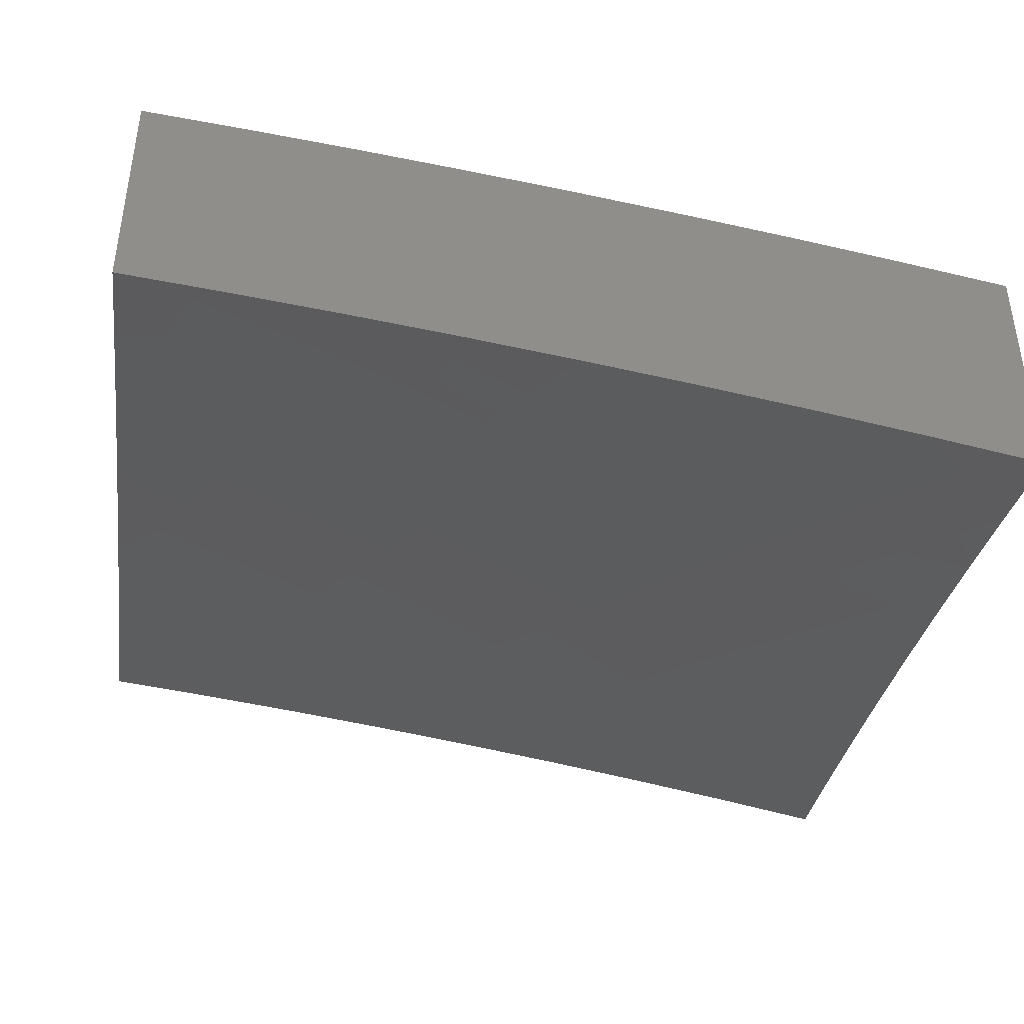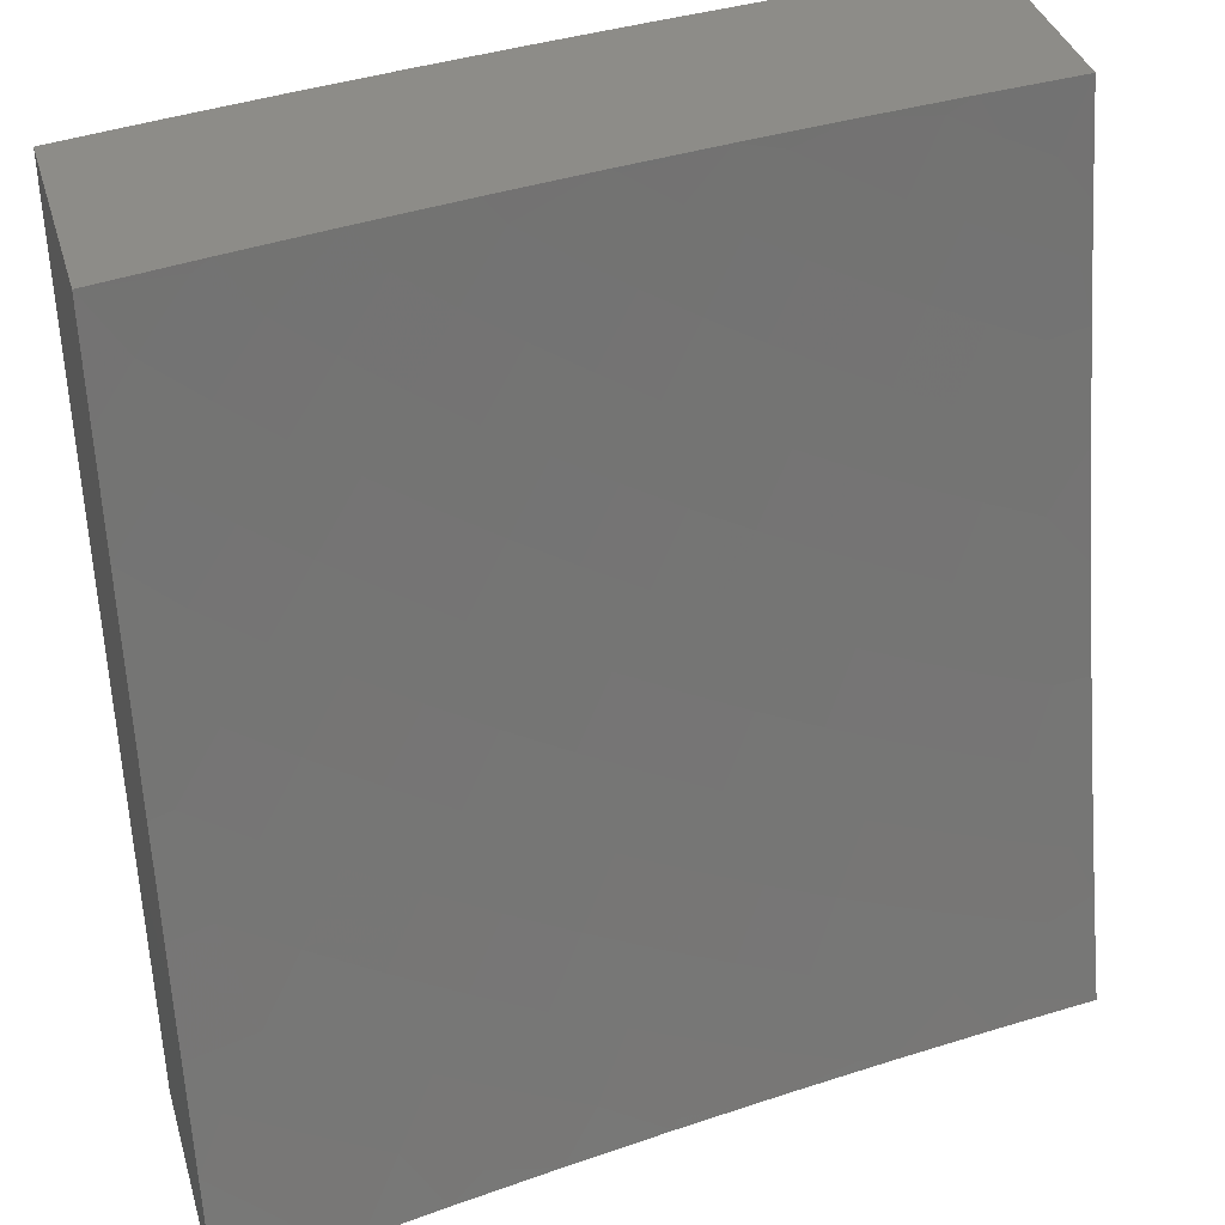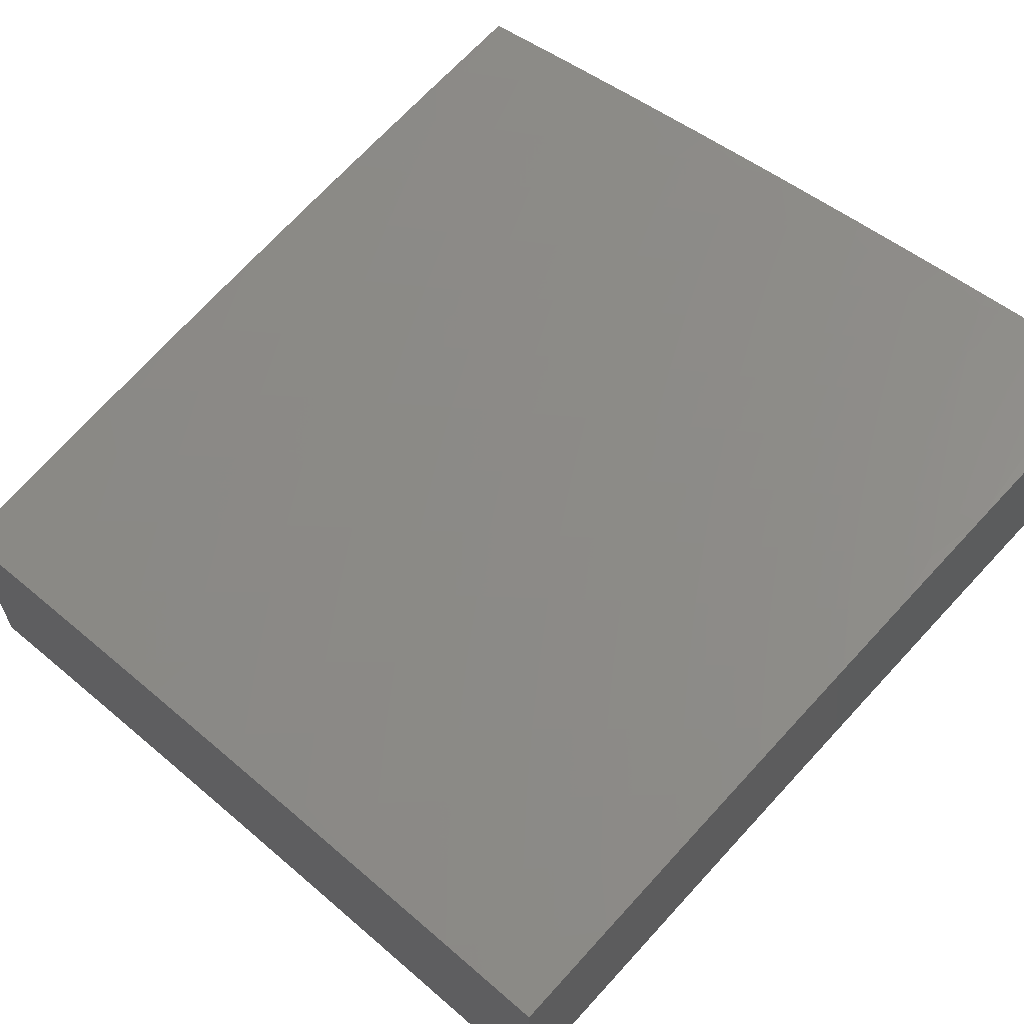
<metadata>
{"format":"stl","ext":"stl","renderer":"f3d","projection":"perspective","resolution":1024,"background":"white","views":[{"elev":-43.2,"azim":-8.2,"up":"+Z"},{"elev":36.7,"azim":164.2,"up":"+Y"},{"elev":63.4,"azim":133.5,"up":"+Z"}]}
</metadata>
<code>
# stl→obj: 341 verts, 678 faces
v 2 -2.876 11.06
v 2 -3 11.02
v 1.931 -2.943 11.05
v 1.876 -3 11.04
v 1.843 -2.997 11.05
v 1.751 -3 11.07
v 1.798 -2.924 11.08
v 1.712 -2.973 11.08
v 1.669 -2.9 11.11
v 1.627 -3 11.09
v 1.583 -2.945 11.11
v 1.502 -3 11.11
v 1.497 -2.988 11.11
v 1.377 -3 11.12
v 1.374 -2.952 11.14
v 1.288 -2.988 11.14
v 1.254 -2.91 11.16
v 1.251 -3 11.14
v 1.17 -2.944 11.16
v 1.126 -3 11.15
v 1.086 -2.974 11.16
v 1 -3 11.16
v 1.057 -2.895 11.19
v 1 -2.876 11.2
v 1.027 -2.815 11.22
v 1 -2.752 11.24
v 1.107 -2.786 11.22
v 1.076 -2.707 11.24
v 1.187 -2.754 11.22
v 1.153 -2.676 11.24
v 1.266 -2.72 11.22
v 1.23 -2.643 11.24
v 1.344 -2.684 11.22
v 1.306 -2.608 11.24
v 1.422 -2.645 11.22
v 1.382 -2.57 11.24
v 1.499 -2.604 11.22
v 1.457 -2.531 11.24
v 1.575 -2.561 11.22
v 1.53 -2.489 11.24
v 1.65 -2.516 11.22
v 1.603 -2.444 11.24
v 1.724 -2.468 11.22
v 1.675 -2.398 11.24
v 1.746 -2.349 11.24
v 1.695 -2.281 11.26
v 1.762 -2.232 11.26
v 1.709 -2.164 11.29
v 1.827 -2.18 11.26
v 1.772 -2.115 11.29
v 1.892 -2.127 11.26
v 1.835 -2.063 11.29
v 1.954 -2.072 11.26
v 1.896 -2.01 11.29
v 2 -2 11.27
v 1.876 -2 11.29
v 1.751 -2 11.31
v 1.717 -2.049 11.31
v 1.627 -2 11.33
v 1.656 -2.097 11.31
v 1.603 -2.03 11.33
v 1.593 -2.144 11.31
v 1.542 -2.075 11.33
v 1.528 -2.188 11.31
v 1.479 -2.118 11.33
v 1.416 -2.159 11.33
v 1.369 -2.088 11.35
v 1.307 -2.125 11.35
v 1.262 -2.053 11.37
v 1.202 -2.087 11.37
v 1.251 -2 11.38
v 1.159 -2.014 11.39
v 1.126 -2 11.4
v 1.1 -2.045 11.39
v 1 -2 11.41
v 1.04 -2.075 11.39
v 1 -2.126 11.39
v 1.078 -2.151 11.37
v 1.015 -2.18 11.37
v 1.116 -2.227 11.35
v 1.051 -2.257 11.35
v 1.154 -2.303 11.33
v 1.087 -2.334 11.33
v 1.192 -2.379 11.31
v 1.122 -2.412 11.31
v 1.23 -2.456 11.29
v 1.158 -2.489 11.29
v 1.268 -2.532 11.26
v 1.194 -2.566 11.26
v 1 -2.628 11.27
v 1.045 -2.628 11.26
v 1.12 -2.598 11.26
v 1.013 -2.549 11.29
v 1 -2.503 11.3
v 1.086 -2.52 11.29
v 1.052 -2.442 11.31
v 1 -2.378 11.33
v 1.019 -2.364 11.33
v 1 -2.252 11.36
v 1.323 -2.016 11.37
v 1.376 -2 11.37
v 1.431 -2.048 11.35
v 1.491 -2.007 11.35
v 1.502 -2 11.35
v 2 -2.126 11.24
v 1.949 -2.191 11.24
v 2 -2.252 11.22
v 1.882 -2.246 11.24
v 1.937 -2.312 11.22
v 1.815 -2.299 11.24
v 1.868 -2.366 11.22
v 1.797 -2.418 11.22
v 1.848 -2.486 11.19
v 1.773 -2.538 11.19
v 1.822 -2.608 11.16
v 1.697 -2.587 11.19
v 1.744 -2.658 11.16
v 1.62 -2.634 11.19
v 1.664 -2.706 11.16
v 1.542 -2.678 11.19
v 1.584 -2.752 11.16
v 1.463 -2.72 11.19
v 1.503 -2.795 11.16
v 1.383 -2.76 11.19
v 1.421 -2.836 11.16
v 1.302 -2.797 11.19
v 1.338 -2.874 11.16
v 1.221 -2.832 11.19
v 1.139 -2.865 11.19
v 2 -2.378 11.19
v 1.992 -2.377 11.19
v 1.921 -2.433 11.19
v 1.899 -2.555 11.16
v 1.87 -2.678 11.14
v 1.79 -2.73 11.14
v 1.709 -2.779 11.14
v 1.627 -2.826 11.14
v 1.543 -2.87 11.14
v 1.459 -2.912 11.14
v 2 -2.503 11.16
v 1.973 -2.5 11.16
v 1.95 -2.623 11.14
v 2 -2.628 11.13
v 1.919 -2.748 11.11
v 2 -2.752 11.09
v 1.968 -2.818 11.08
v 1.837 -2.801 11.11
v 1.884 -2.872 11.08
v 1.754 -2.852 11.11
v 1.577 -2.258 11.29
v 1.463 -2.23 11.31
v 1.51 -2.302 11.29
v 1.396 -2.271 11.31
v 1.441 -2.343 11.29
v 1.329 -2.309 11.31
v 1.372 -2.383 11.29
v 1.261 -2.345 11.31
v 1.301 -2.42 11.29
v 1.626 -2.328 11.26
v 1.556 -2.373 11.26
v 1.486 -2.416 11.26
v 1.414 -2.457 11.26
v 1.342 -2.495 11.26
v 1.644 -2.212 11.29
v 1.352 -2.198 11.33
v 1.244 -2.161 11.35
v 1.14 -2.12 11.37
v 1.287 -2.235 11.33
v 1.221 -2.27 11.33
v 1.18 -2.195 11.35
v 1.126 -3 11.43
v 1.089 -2.985 11.44
v 1 -3 11.45
v 1.06 -2.905 11.47
v 1 -2.876 11.48
v 1.03 -2.824 11.49
v 1 -2.752 11.51
v 1.078 -2.714 11.51
v 1.001 -2.744 11.51
v 1.046 -2.635 11.54
v 1 -2.628 11.54
v 1.015 -2.555 11.56
v 1 -2.503 11.57
v 1.087 -2.525 11.56
v 1.053 -2.447 11.58
v 1.122 -2.416 11.58
v 1.086 -2.338 11.6
v 1.191 -2.382 11.58
v 1.153 -2.306 11.6
v 1.259 -2.347 11.58
v 1.219 -2.272 11.6
v 1.284 -2.236 11.6
v 1.241 -2.161 11.62
v 1.304 -2.124 11.62
v 1.259 -2.051 11.64
v 1.318 -2.014 11.64
v 1.251 -2 11.65
v 1.377 -2 11.63
v 1.365 -2.085 11.62
v 1.425 -2.045 11.62
v 1.412 -2.157 11.6
v 1.474 -2.115 11.6
v 1.459 -2.229 11.58
v 1.523 -2.185 11.58
v 1.506 -2.3 11.56
v 1.572 -2.255 11.56
v 1.553 -2.372 11.54
v 1.621 -2.326 11.54
v 1.6 -2.444 11.51
v 1.67 -2.396 11.51
v 1.646 -2.515 11.49
v 1.719 -2.466 11.49
v 1.693 -2.587 11.47
v 1.768 -2.536 11.47
v 1.74 -2.659 11.44
v 1.817 -2.607 11.44
v 1.787 -2.73 11.42
v 1.866 -2.677 11.42
v 1.834 -2.802 11.39
v 1.915 -2.747 11.39
v 1.881 -2.874 11.36
v 1.964 -2.817 11.36
v 2 -2.876 11.34
v 2 -2.752 11.37
v 1.173 -2.953 11.44
v 1.251 -3 11.42
v 1.256 -2.919 11.44
v 1.29 -2.998 11.42
v 1.339 -2.882 11.44
v 1.375 -2.959 11.42
v 1.459 -2.919 11.42
v 1.376 -3 11.4
v 1.498 -2.995 11.39
v 1.502 -3 11.39
v 1.583 -2.951 11.39
v 1.627 -3 11.37
v 1.668 -2.904 11.39
v 1.711 -2.978 11.36
v 1.752 -2.854 11.39
v 1.796 -2.927 11.36
v 1.751 -3 11.35
v 1.876 -3 11.33
v 1.928 -2.945 11.33
v 2 -3 11.31
v 2 -2.628 11.4
v 1.995 -2.69 11.39
v 1.944 -2.621 11.42
v 2 -2.503 11.43
v 1.893 -2.552 11.44
v 1.967 -2.496 11.44
v 1.914 -2.428 11.47
v 2 -2.378 11.46
v 1.985 -2.371 11.47
v 2 -2.252 11.49
v 1.93 -2.305 11.49
v 1.996 -2.248 11.49
v 1.875 -2.24 11.51
v 1.94 -2.184 11.51
v 1.82 -2.174 11.54
v 1.883 -2.119 11.54
v 1.765 -2.108 11.56
v 1.826 -2.055 11.56
v 1.751 -2 11.58
v 1.876 -2 11.56
v 1.945 -2.063 11.54
v 2 -2 11.54
v 2 -2.126 11.51
v 1.71 -2.043 11.58
v 1.627 -2 11.6
v 1.649 -2.092 11.58
v 1.596 -2.025 11.6
v 1.587 -2.139 11.58
v 1.536 -2.071 11.6
v 1.502 -2 11.62
v 1.485 -2.002 11.62
v 1.156 -2.013 11.66
v 1.126 -2 11.66
v 1.098 -2.046 11.66
v 1 -2 11.67
v 1.038 -2.076 11.66
v 1 -2.126 11.65
v 1.076 -2.153 11.64
v 1.014 -2.183 11.64
v 1.115 -2.229 11.62
v 1.05 -2.26 11.62
v 1 -2.252 11.63
v 1.019 -2.368 11.6
v 1 -2.377 11.6
v 1.141 -2.874 11.47
v 1.222 -2.84 11.47
v 1.303 -2.804 11.47
v 1.421 -2.842 11.44
v 1.543 -2.876 11.42
v 1.625 -2.83 11.42
v 1.707 -2.781 11.42
v 1.11 -2.794 11.49
v 1.188 -2.761 11.49
v 1.267 -2.726 11.49
v 1.383 -2.766 11.47
v 1.502 -2.8 11.44
v 1.583 -2.755 11.44
v 1.662 -2.708 11.44
v 1.155 -2.683 11.51
v 1.121 -2.604 11.54
v 1.194 -2.571 11.54
v 1.158 -2.493 11.56
v 1.268 -2.536 11.54
v 1.229 -2.459 11.56
v 1.34 -2.498 11.54
v 1.3 -2.423 11.56
v 1.369 -2.384 11.56
v 1.327 -2.31 11.58
v 1.393 -2.27 11.58
v 1.348 -2.197 11.6
v 1.231 -2.649 11.51
v 1.344 -2.689 11.49
v 1.462 -2.725 11.47
v 1.54 -2.681 11.47
v 1.617 -2.635 11.47
v 1.306 -2.612 11.51
v 1.381 -2.574 11.51
v 1.412 -2.458 11.54
v 1.438 -2.343 11.56
v 1.421 -2.649 11.49
v 1.497 -2.607 11.49
v 1.572 -2.562 11.49
v 1.455 -2.533 11.51
v 1.483 -2.416 11.54
v 1.178 -2.196 11.62
v 1.138 -2.121 11.64
v 1.199 -2.087 11.64
v 1.528 -2.489 11.51
v 1.842 -2.484 11.47
v 1.791 -2.415 11.49
v 1.861 -2.361 11.49
v 1.74 -2.346 11.51
v 1.808 -2.294 11.51
v 1.689 -2.277 11.54
v 1.755 -2.226 11.54
v 1.638 -2.208 11.56
v 1.702 -2.159 11.56
f 1 2 3
f 3 2 4
f 3 4 5
f 5 4 6
f 5 6 7
f 7 6 8
f 7 8 9
f 9 8 10
f 9 10 11
f 11 10 12
f 11 12 13
f 13 12 14
f 13 14 15
f 15 14 16
f 15 16 17
f 17 16 18
f 17 18 19
f 19 18 20
f 19 20 21
f 21 20 22
f 21 22 23
f 23 22 24
f 23 24 25
f 25 24 26
f 25 26 27
f 27 26 28
f 27 28 29
f 29 28 30
f 29 30 31
f 31 30 32
f 31 32 33
f 33 32 34
f 33 34 35
f 35 34 36
f 35 36 37
f 37 36 38
f 37 38 39
f 39 38 40
f 39 40 41
f 41 40 42
f 41 42 43
f 43 42 44
f 43 44 45
f 45 44 46
f 45 46 47
f 47 46 48
f 47 48 49
f 49 48 50
f 49 50 51
f 51 50 52
f 51 52 53
f 53 52 54
f 53 54 55
f 55 54 56
f 56 54 52
f 56 52 57
f 57 52 58
f 57 58 59
f 59 58 60
f 59 60 61
f 61 60 62
f 61 62 63
f 63 62 64
f 63 64 65
f 65 64 66
f 65 66 67
f 67 66 68
f 67 68 69
f 69 68 70
f 69 70 71
f 71 70 72
f 71 72 73
f 73 72 74
f 73 74 75
f 75 74 76
f 75 76 77
f 77 76 78
f 77 78 79
f 79 78 80
f 79 80 81
f 81 80 82
f 81 82 83
f 83 82 84
f 83 84 85
f 85 84 86
f 85 86 87
f 87 86 88
f 87 88 89
f 89 88 34
f 89 34 32
f 6 10 8
f 14 18 16
f 26 90 28
f 28 90 91
f 28 91 30
f 30 91 92
f 30 92 32
f 32 92 89
f 91 90 93
f 93 90 94
f 93 94 95
f 95 94 96
f 95 96 87
f 87 96 85
f 94 97 96
f 96 97 98
f 96 98 85
f 85 98 83
f 97 99 98
f 98 99 81
f 98 81 83
f 81 99 79
f 79 99 77
f 69 71 100
f 100 71 101
f 100 101 67
f 67 101 102
f 67 102 65
f 65 102 103
f 65 103 63
f 63 103 104
f 63 104 61
f 61 104 59
f 102 101 103
f 103 101 104
f 55 105 53
f 53 105 51
f 51 105 106
f 106 105 107
f 106 107 108
f 108 107 109
f 108 109 110
f 110 109 111
f 110 111 112
f 112 111 113
f 112 113 114
f 114 113 115
f 114 115 116
f 116 115 117
f 116 117 118
f 118 117 119
f 118 119 120
f 120 119 121
f 120 121 122
f 122 121 123
f 122 123 124
f 124 123 125
f 124 125 126
f 126 125 127
f 126 127 128
f 128 127 17
f 128 17 129
f 129 17 19
f 129 19 23
f 23 19 21
f 107 130 109
f 109 130 131
f 109 131 111
f 111 131 132
f 111 132 113
f 113 132 133
f 113 133 115
f 115 133 134
f 115 134 117
f 117 134 135
f 117 135 119
f 119 135 136
f 119 136 121
f 121 136 137
f 121 137 123
f 123 137 138
f 123 138 125
f 125 138 139
f 125 139 127
f 127 139 15
f 127 15 17
f 131 130 132
f 132 130 140
f 132 140 141
f 141 140 142
f 141 142 133
f 133 142 134
f 140 143 142
f 142 143 144
f 142 144 134
f 134 144 135
f 143 145 144
f 144 145 146
f 144 146 147
f 147 146 148
f 147 148 149
f 149 148 7
f 149 7 9
f 145 1 146
f 146 1 148
f 148 1 3
f 64 150 151
f 151 150 152
f 151 152 153
f 153 152 154
f 153 154 155
f 155 154 156
f 155 156 157
f 157 156 158
f 157 158 84
f 84 158 86
f 150 159 152
f 152 159 160
f 152 160 154
f 154 160 161
f 154 161 156
f 156 161 162
f 156 162 158
f 158 162 163
f 158 163 86
f 86 163 88
f 64 62 150
f 150 62 164
f 150 164 159
f 159 164 46
f 159 46 44
f 159 44 160
f 160 44 42
f 160 42 161
f 161 42 40
f 161 40 162
f 162 40 38
f 162 38 163
f 163 38 36
f 163 36 88
f 88 36 34
f 43 114 41
f 41 114 116
f 41 116 39
f 39 116 118
f 39 118 37
f 37 118 120
f 37 120 35
f 35 120 122
f 35 122 33
f 33 122 124
f 33 124 31
f 31 124 126
f 31 126 29
f 29 126 128
f 29 128 27
f 27 128 129
f 27 129 25
f 25 129 23
f 114 43 112
f 112 43 45
f 112 45 110
f 110 45 47
f 110 47 108
f 108 47 49
f 108 49 106
f 106 49 51
f 135 144 147
f 7 148 3
f 5 7 3
f 136 135 147
f 136 147 149
f 64 151 66
f 66 151 165
f 66 165 68
f 68 165 166
f 68 166 70
f 70 166 167
f 70 167 74
f 74 167 76
f 165 151 153
f 69 100 67
f 137 136 149
f 137 149 9
f 165 153 168
f 168 153 155
f 168 155 169
f 169 155 157
f 169 157 82
f 82 157 84
f 138 137 9
f 165 168 166
f 166 168 170
f 166 170 167
f 167 170 78
f 167 78 76
f 170 168 169
f 74 72 70
f 139 138 11
f 11 138 9
f 82 80 169
f 169 80 170
f 80 78 170
f 11 13 139
f 139 13 15
f 95 87 89
f 95 89 92
f 93 95 92
f 93 92 91
f 132 141 133
f 46 164 48
f 48 164 60
f 48 60 50
f 50 60 58
f 50 58 52
f 164 62 60
f 171 172 173
f 173 172 174
f 173 174 175
f 175 174 176
f 175 176 177
f 177 176 178
f 177 178 179
f 179 178 180
f 179 180 181
f 181 180 182
f 181 182 183
f 183 182 184
f 183 184 185
f 185 184 186
f 185 186 187
f 187 186 188
f 187 188 189
f 189 188 190
f 189 190 191
f 191 190 192
f 191 192 193
f 193 192 194
f 193 194 195
f 195 194 196
f 195 196 197
f 197 196 198
f 198 196 199
f 198 199 200
f 200 199 201
f 200 201 202
f 202 201 203
f 202 203 204
f 204 203 205
f 204 205 206
f 206 205 207
f 206 207 208
f 208 207 209
f 208 209 210
f 210 209 211
f 210 211 212
f 212 211 213
f 212 213 214
f 214 213 215
f 214 215 216
f 216 215 217
f 216 217 218
f 218 217 219
f 218 219 220
f 220 219 221
f 220 221 222
f 222 221 223
f 222 223 224
f 172 171 225
f 225 171 226
f 225 226 227
f 227 226 228
f 227 228 229
f 229 228 230
f 229 230 231
f 231 230 232
f 231 232 233
f 233 232 234
f 233 234 235
f 235 234 236
f 235 236 237
f 237 236 238
f 237 238 239
f 239 238 240
f 239 240 219
f 219 240 221
f 226 232 228
f 228 232 230
f 236 241 238
f 238 241 240
f 241 242 240
f 240 242 221
f 221 242 243
f 243 242 244
f 243 244 223
f 245 246 224
f 224 246 220
f 224 220 222
f 246 245 247
f 247 245 248
f 247 248 249
f 249 248 250
f 249 250 251
f 251 250 252
f 251 252 253
f 253 252 254
f 253 254 255
f 255 254 256
f 255 256 257
f 257 256 258
f 257 258 259
f 259 258 260
f 259 260 261
f 261 260 262
f 261 262 263
f 263 262 264
f 264 262 265
f 264 265 266
f 266 265 267
f 267 265 260
f 267 260 258
f 248 252 250
f 254 267 256
f 256 267 258
f 261 263 268
f 268 263 269
f 268 269 270
f 270 269 271
f 270 271 272
f 272 271 273
f 272 273 204
f 204 273 202
f 269 274 271
f 271 274 273
f 273 274 275
f 275 274 198
f 275 198 200
f 195 197 276
f 276 197 277
f 276 277 278
f 278 277 279
f 278 279 280
f 280 279 281
f 280 281 282
f 282 281 283
f 282 283 284
f 284 283 285
f 284 285 189
f 189 285 187
f 281 286 283
f 283 286 285
f 285 286 287
f 287 286 288
f 287 288 185
f 185 288 183
f 181 177 179
f 174 172 289
f 289 172 225
f 289 225 290
f 290 225 227
f 290 227 291
f 291 227 229
f 291 229 292
f 292 229 231
f 292 231 293
f 293 231 235
f 293 235 294
f 294 235 237
f 294 237 295
f 295 237 239
f 295 239 217
f 217 239 219
f 176 174 296
f 296 174 289
f 296 289 297
f 297 289 290
f 297 290 298
f 298 290 291
f 298 291 299
f 299 291 292
f 299 292 300
f 300 292 293
f 300 293 301
f 301 293 294
f 301 294 302
f 302 294 295
f 302 295 215
f 215 295 217
f 176 296 178
f 178 296 303
f 178 303 304
f 304 303 305
f 304 305 306
f 306 305 307
f 306 307 308
f 308 307 309
f 308 309 310
f 310 309 311
f 310 311 312
f 312 311 313
f 312 313 314
f 314 313 201
f 314 201 199
f 303 296 297
f 184 182 180
f 184 180 304
f 304 180 178
f 303 297 315
f 315 297 298
f 315 298 316
f 316 298 299
f 316 299 317
f 317 299 300
f 317 300 318
f 318 300 301
f 318 301 319
f 319 301 302
f 319 302 213
f 213 302 215
f 186 184 306
f 306 184 304
f 285 287 187
f 187 287 185
f 303 315 305
f 305 315 320
f 305 320 307
f 307 320 321
f 307 321 309
f 309 321 322
f 309 322 311
f 311 322 323
f 311 323 313
f 313 323 203
f 313 203 201
f 320 315 316
f 188 186 308
f 308 186 306
f 233 235 231
f 320 316 324
f 324 316 317
f 324 317 325
f 325 317 318
f 325 318 326
f 326 318 319
f 326 319 211
f 211 319 213
f 320 324 321
f 321 324 327
f 321 327 322
f 322 327 328
f 322 328 323
f 323 328 205
f 323 205 203
f 327 324 325
f 188 308 310
f 188 310 190
f 190 310 312
f 190 312 192
f 192 312 314
f 192 314 194
f 194 314 199
f 194 199 196
f 284 189 191
f 282 284 329
f 329 284 191
f 329 191 193
f 280 282 330
f 330 282 329
f 330 329 331
f 331 329 193
f 331 193 195
f 276 278 330
f 330 278 280
f 276 330 331
f 327 325 332
f 332 325 326
f 332 326 209
f 209 326 211
f 195 276 331
f 327 332 328
f 328 332 207
f 328 207 205
f 207 332 209
f 223 221 243
f 246 247 220
f 220 247 218
f 247 249 218
f 218 249 216
f 214 216 333
f 333 216 249
f 333 249 251
f 212 214 334
f 334 214 333
f 334 333 335
f 335 333 251
f 335 251 255
f 255 251 253
f 210 212 336
f 336 212 334
f 336 334 337
f 337 334 335
f 337 335 257
f 257 335 255
f 208 210 338
f 338 210 336
f 338 336 339
f 339 336 337
f 339 337 259
f 259 337 257
f 272 204 206
f 206 208 340
f 340 208 338
f 340 338 341
f 341 338 339
f 341 339 261
f 261 339 259
f 275 200 202
f 275 202 273
f 270 272 340
f 340 272 206
f 270 340 341
f 268 270 341
f 268 341 261
f 265 262 260
f 77 286 75
f 75 286 281
f 75 281 279
f 286 77 288
f 288 77 99
f 288 99 183
f 183 99 97
f 183 97 181
f 181 97 94
f 181 94 177
f 177 94 90
f 177 90 175
f 175 90 26
f 175 26 173
f 173 26 24
f 173 24 22
f 20 226 22
f 22 226 171
f 22 171 173
f 226 20 232
f 232 20 18
f 232 18 234
f 234 18 14
f 234 14 236
f 236 14 12
f 236 12 241
f 241 12 10
f 241 10 242
f 242 10 6
f 242 6 244
f 244 6 4
f 244 4 2
f 55 56 266
f 266 56 57
f 266 57 264
f 264 57 59
f 264 59 263
f 263 59 104
f 263 104 269
f 269 104 101
f 269 101 274
f 274 101 71
f 274 71 198
f 198 71 73
f 198 73 197
f 197 73 75
f 197 75 277
f 277 75 279
f 2 1 244
f 244 1 145
f 244 145 223
f 223 145 143
f 223 143 224
f 224 143 140
f 224 140 245
f 245 140 130
f 245 130 248
f 248 130 107
f 248 107 252
f 252 107 105
f 252 105 254
f 254 105 55
f 254 55 267
f 267 55 266

</code>
